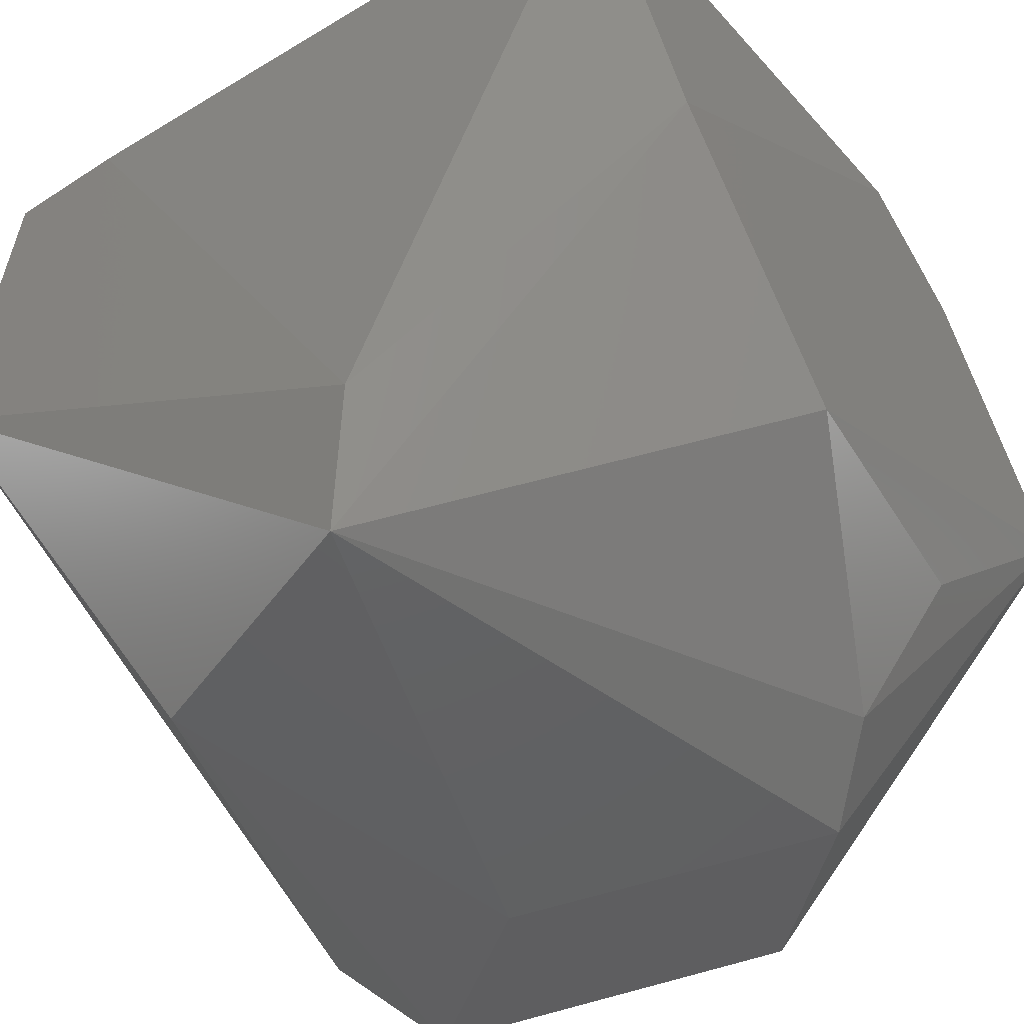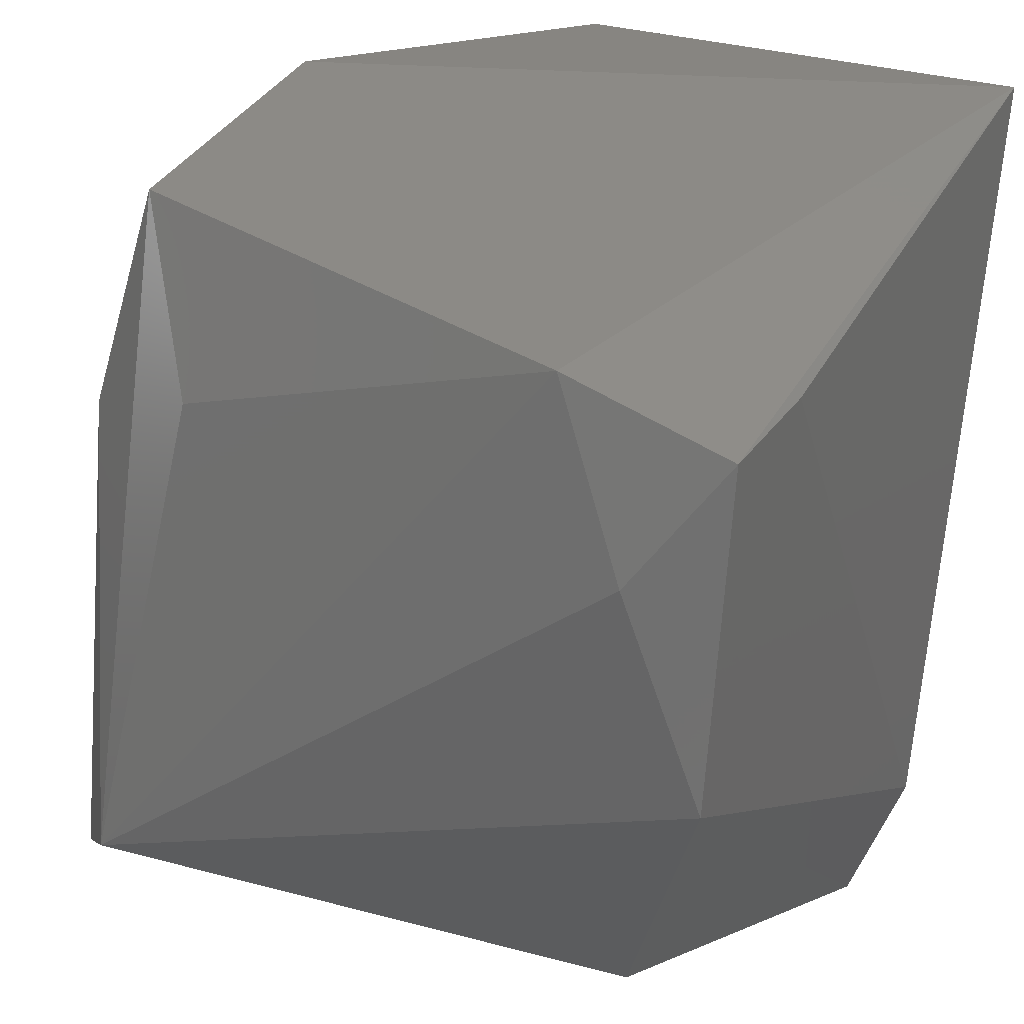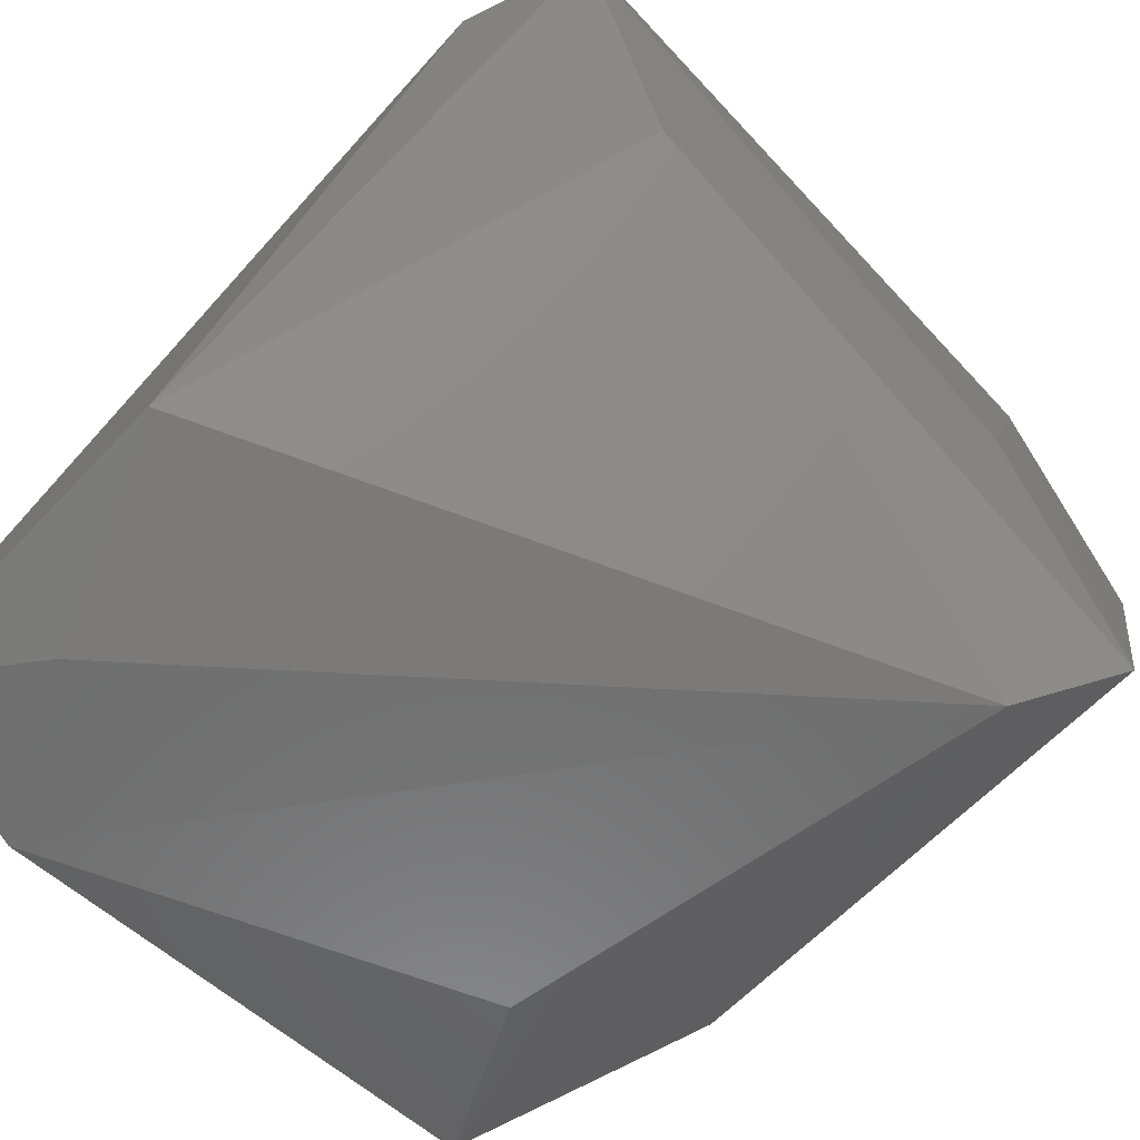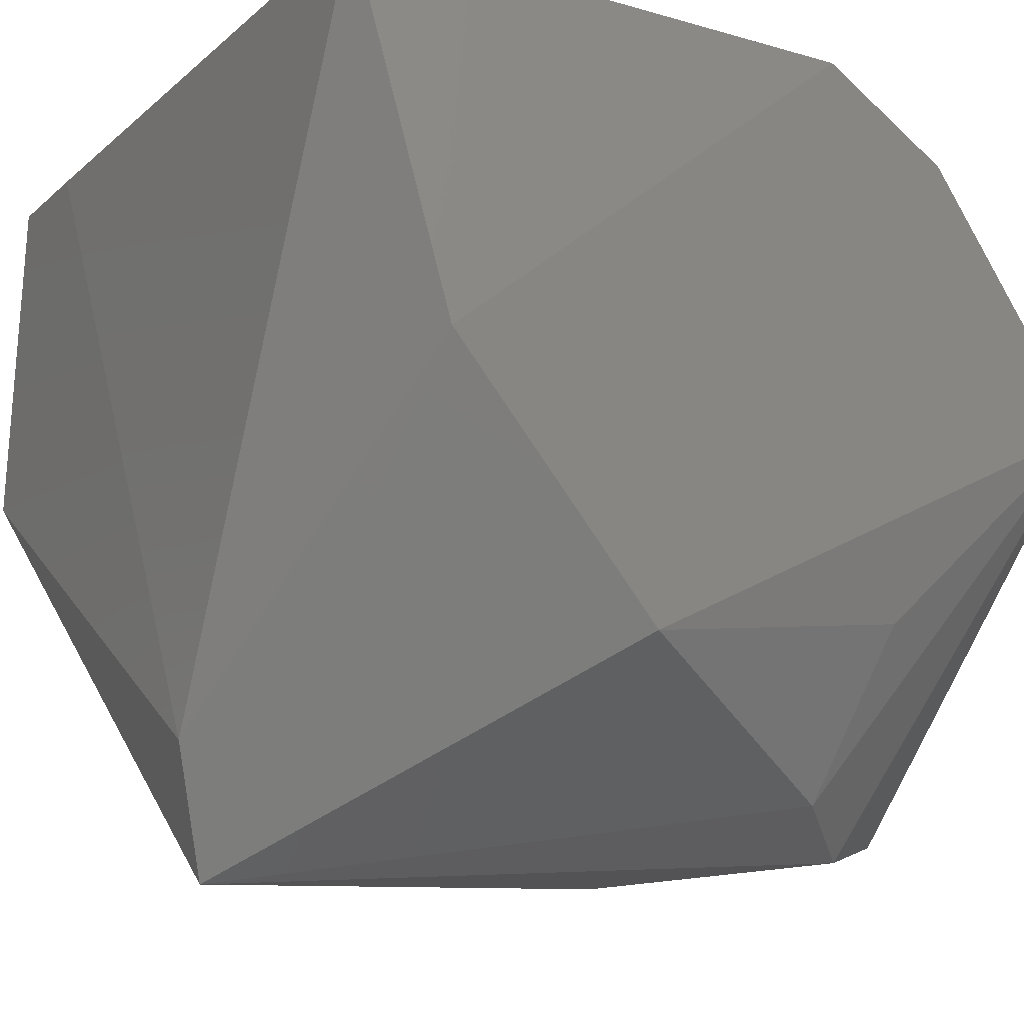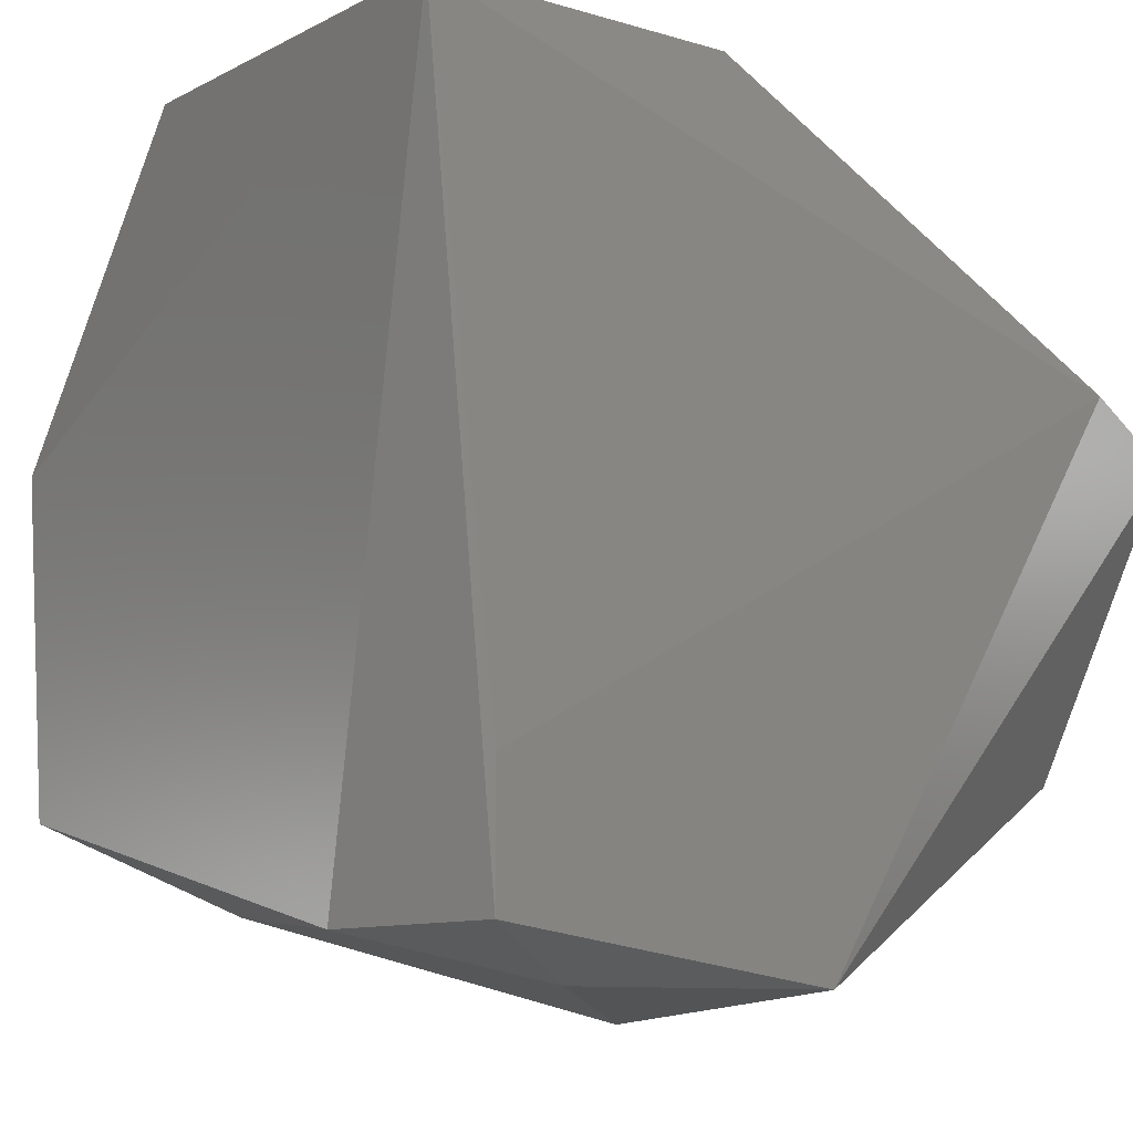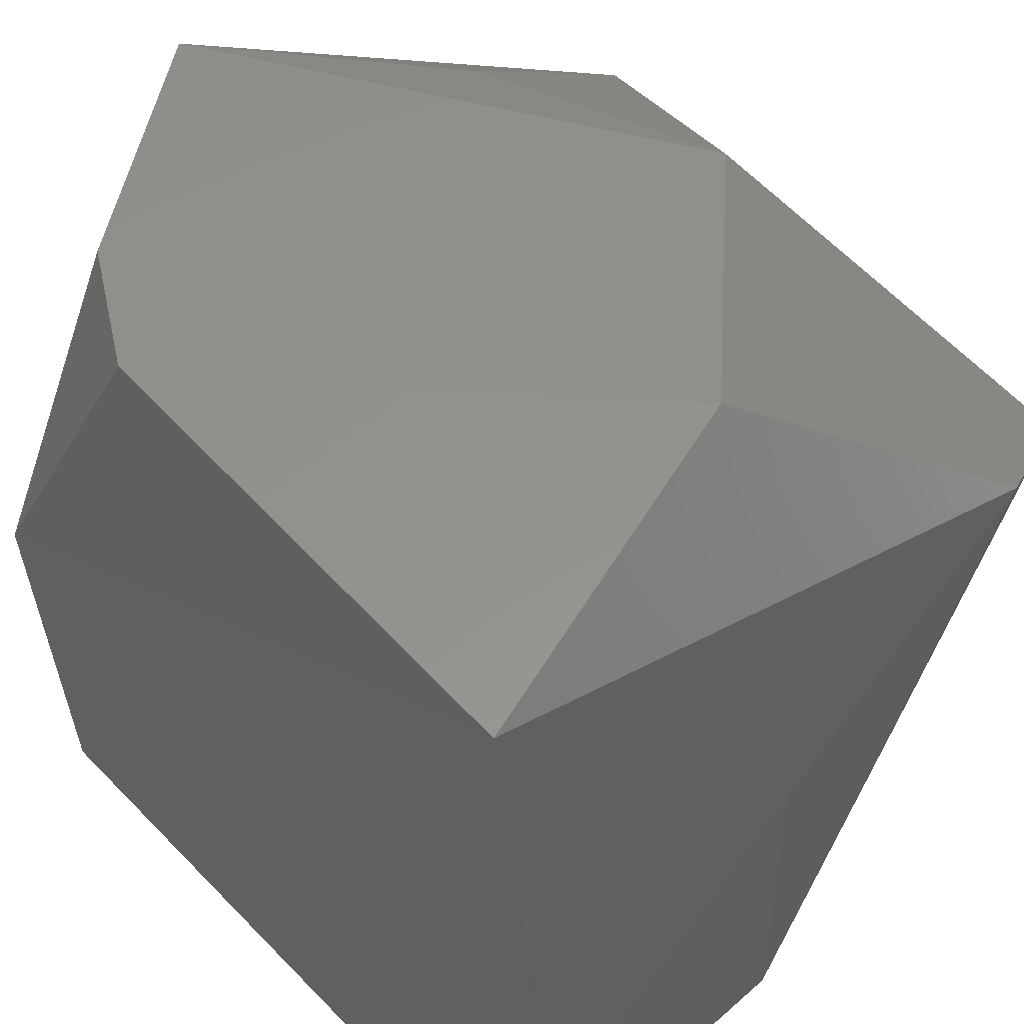
<metadata>
{"format":"stl","ext":"stl","renderer":"f3d","projection":"perspective","resolution":1024,"background":"white","views":[{"elev":-48.1,"azim":126.1,"up":"+Z"},{"elev":31.9,"azim":29.0,"up":"+Z"},{"elev":-73.5,"azim":136.4,"up":"+Y"},{"elev":-14.0,"azim":150.9,"up":"+Z"},{"elev":-11.1,"azim":53.4,"up":"+Y"},{"elev":49.5,"azim":43.5,"up":"+Y"}]}
</metadata>
<code>
# stl→obj: 30 verts, 56 faces
v -10 1 -1
v -10 1 -8
v -8 -8 -8
v -6 5 -9
v -8 -6 4
v -6 -6 10
v -7 2 10
v 5 5 10
v -4 7 -8
v 9 2 -10
v 10 -6 9
v 10 -9 9
v 10 -10 1
v 6 -5 -9
v 5 10 2
v 7 10 1
v -6 10 7
v 10 3 -7
v -6 -10 -6
v -4 -8 6
v -3 10 9
v -4 -3 -9
v 6 -9 10
v -2 10 -3
v -10 10 1
v -5 9 -4
v 8 -10 6
v 2 10 -5
v 9 9 10
v -10 7 1
f 1 2 3
f 3 2 4
f 1 3 5
f 6 7 5
f 7 6 8
f 4 9 10
f 11 12 13
f 14 10 13
f 15 16 17
f 11 13 18
f 13 10 18
f 10 16 18
f 3 14 19
f 20 6 19
f 5 3 19
f 6 5 19
f 14 13 19
f 16 15 21
f 17 7 21
f 15 17 21
f 14 3 22
f 3 4 22
f 10 14 22
f 4 10 22
f 6 20 23
f 8 6 23
f 20 19 23
f 17 16 24
f 2 1 25
f 9 4 25
f 4 2 25
f 26 9 25
f 7 17 25
f 24 26 25
f 17 24 25
f 13 12 27
f 19 13 27
f 12 23 27
f 23 19 27
f 9 26 28
f 10 9 28
f 16 10 28
f 26 24 28
f 24 16 28
f 7 8 29
f 12 11 29
f 11 18 29
f 18 16 29
f 21 7 29
f 16 21 29
f 8 23 29
f 23 12 29
f 1 5 30
f 5 7 30
f 25 1 30
f 7 25 30

</code>
